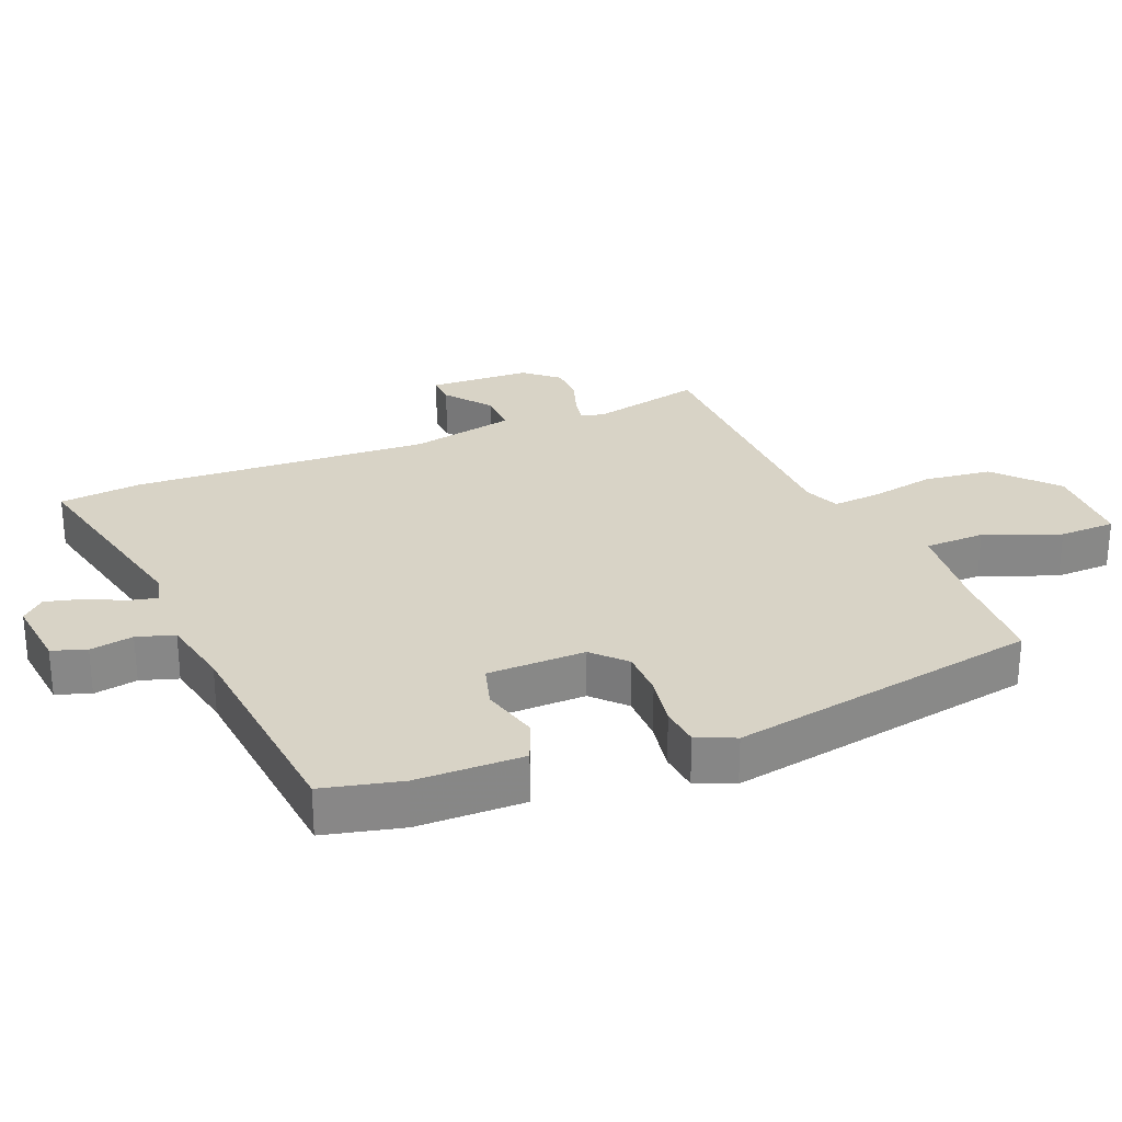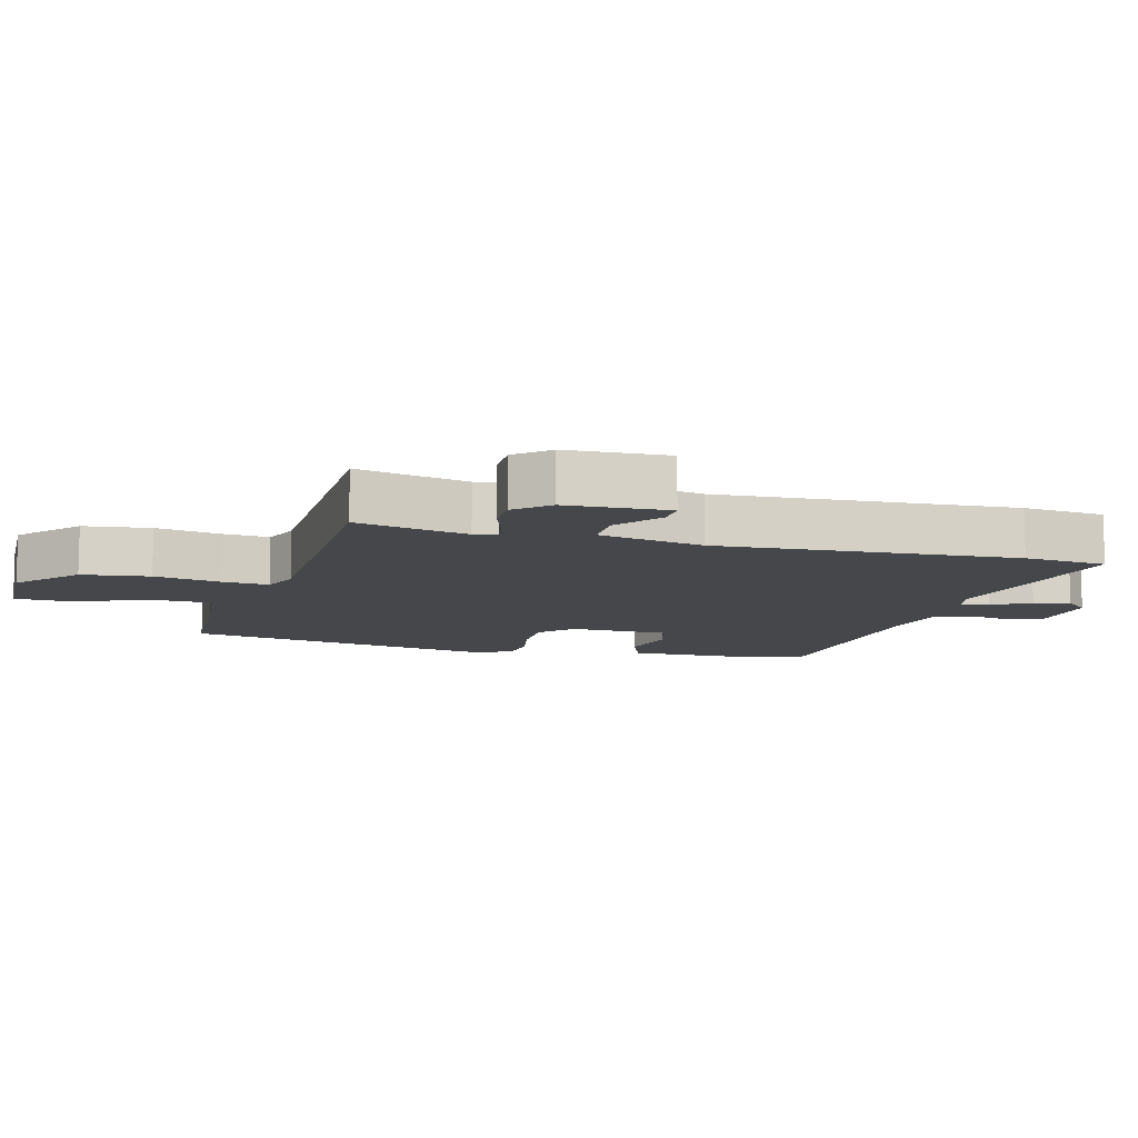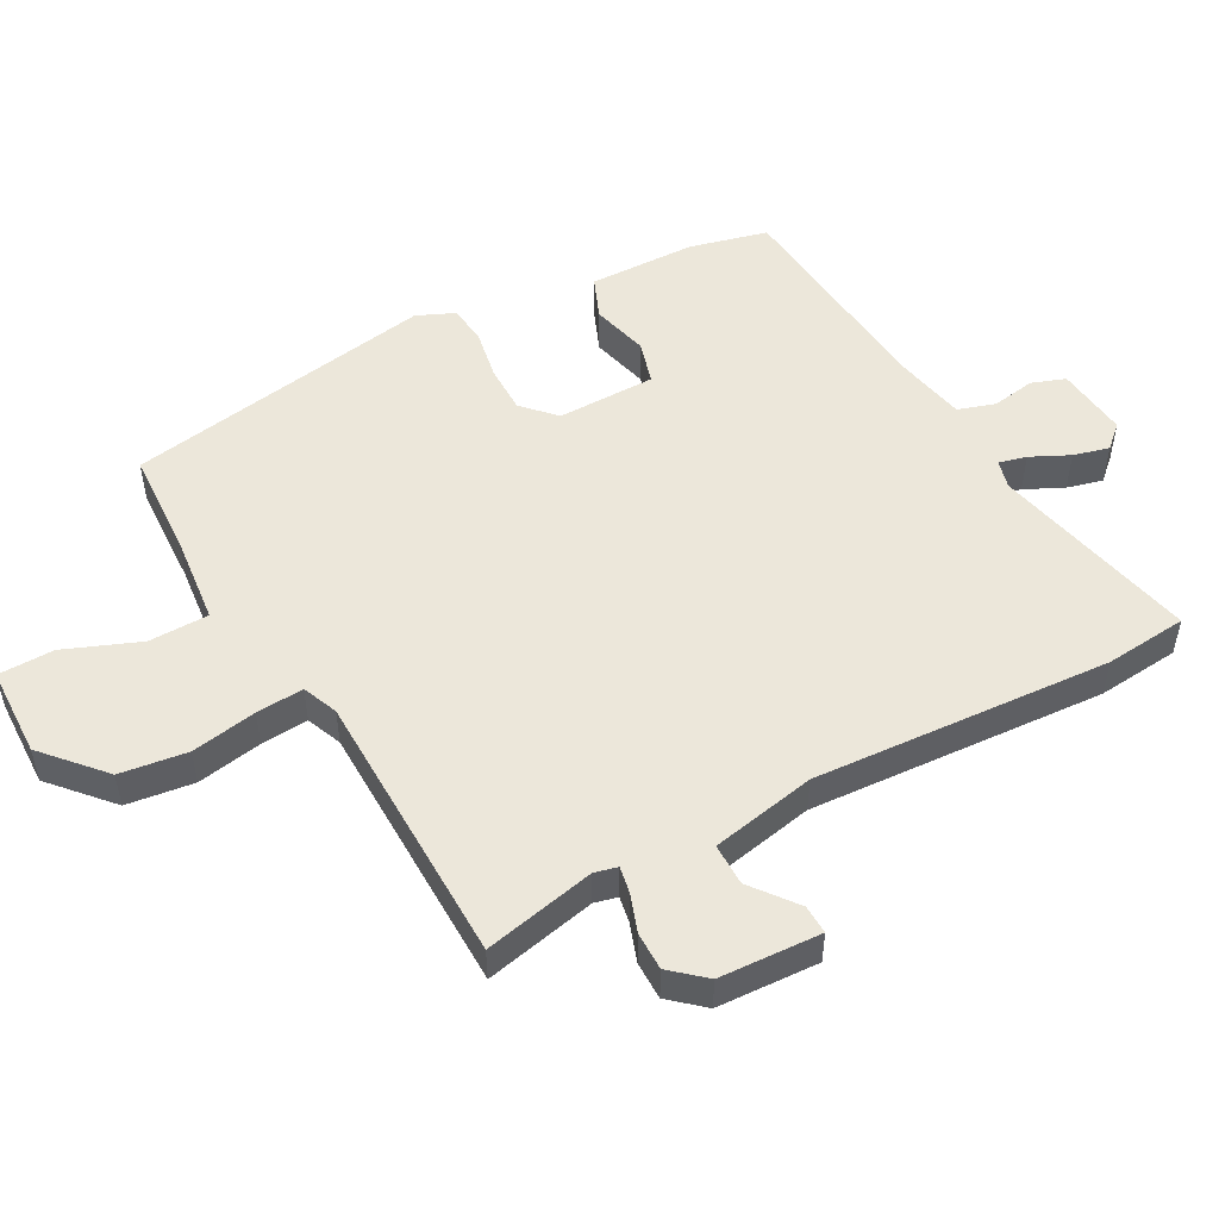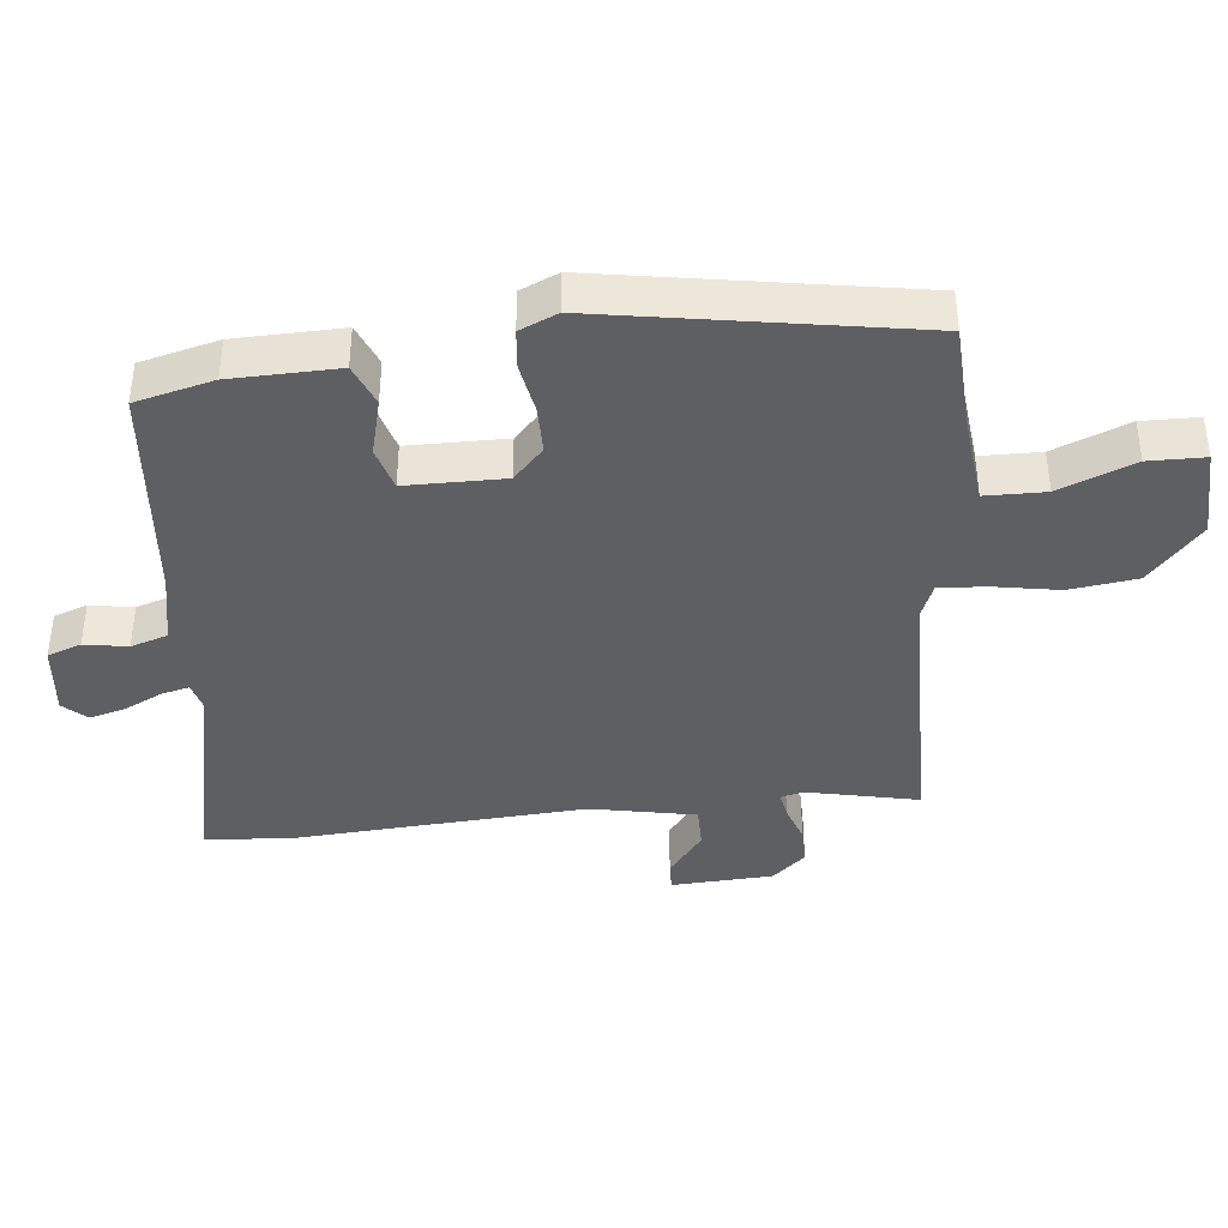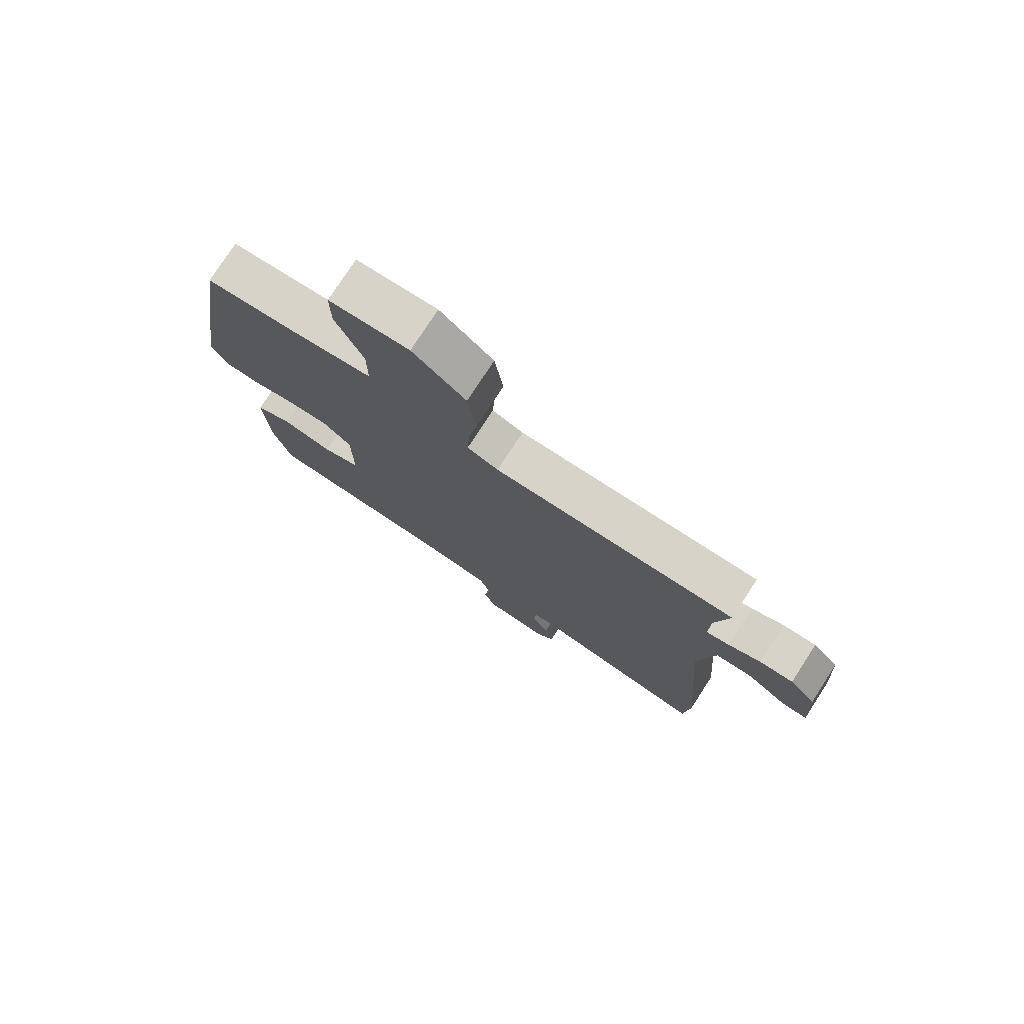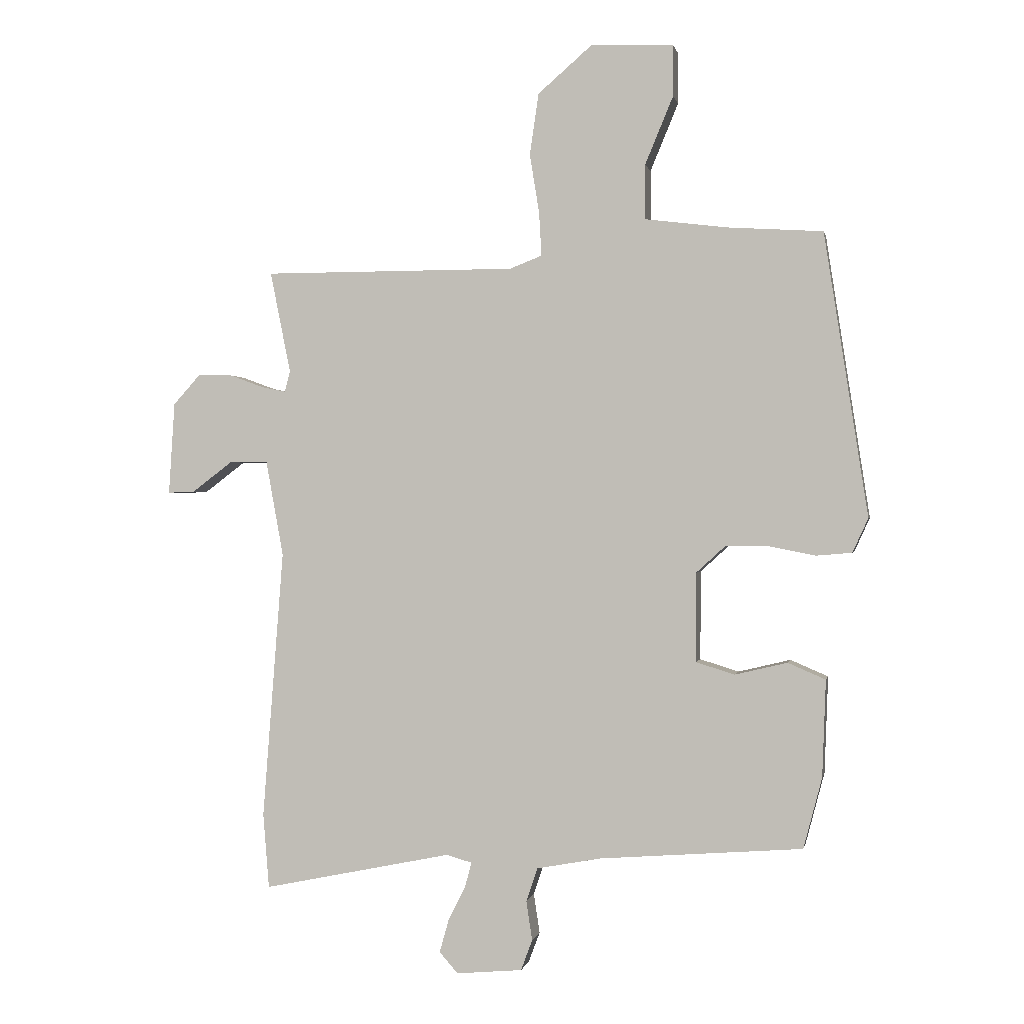
<metadata>
{"format":"obj","ext":"obj","renderer":"f3d","projection":"perspective","resolution":1024,"background":"white","views":[{"elev":27.8,"azim":-113.5,"up":"+Y"},{"elev":-10.5,"azim":73.9,"up":"+Y"},{"elev":51.3,"azim":60.5,"up":"+Y"},{"elev":-40.0,"azim":-84.9,"up":"+Y"},{"elev":77.2,"azim":33.0,"up":"+Z"},{"elev":0.2,"azim":-168.9,"up":"+Z"}]}
</metadata>
<code>
v 0.502 0.07 -0.478
v 0.492 0.07 -0.603
v 0.177 0.07 -0.538
v 0.134 0.07 -0.55
v 0.145 0.07 -0.592
v 0.174 0.07 -0.65
v 0.189 0.07 -0.704
v 0.158 0.07 -0.739
v 0.048 0.07 -0.729
v 0.029 0.07 -0.678
v 0.039 0.07 -0.612
v 0.02 0.07 -0.556
v -0.088 0.07 -0.536
v -0.426 0.07 -0.51
v -0.457 0.07 -0.392
v -0.463 0.07 -0.23
v -0.4 0.07 -0.203
v -0.313 0.07 -0.224
v -0.248 0.07 -0.204
v -0.249 0.07 -0.055
v -0.298 0.07 -0.01
v -0.37 0.07 -0.011
v -0.446 0.07 -0.026
v -0.506 0.07 -0.021
v -0.532 0.07 0.036
v -0.459 0.07 0.508
v -0.301 0.07 0.518
v -0.163 0.07 0.535
v -0.163 0.07 0.626
v -0.21 0.07 0.739
v -0.21 0.07 0.824
v -0.073 0.07 0.83
v 0.018 0.07 0.751
v 0.033 0.07 0.649
v 0.017 0.07 0.55
v 0.013 0.07 0.478
v 0.067 0.07 0.457
v 0.488 0.07 0.457
v 0.454 0.07 0.288
v 0.463 0.07 0.253
v 0.503 0.07 0.261
v 0.56 0.07 0.282
v 0.618 0.07 0.283
v 0.663 0.07 0.233
v 0.673 0.07 0.079
v 0.629 0.07 0.08
v 0.56 0.07 0.132
v 0.496 0.07 0.131
v 0.467 0.07 -0.028
v 0.502 0 -0.478
v 0.492 0 -0.603
v 0.177 0 -0.538
v 0.134 0 -0.55
v 0.145 0 -0.592
v 0.174 0 -0.65
v 0.189 0 -0.704
v 0.158 0 -0.739
v 0.048 0 -0.729
v 0.029 0 -0.678
v 0.039 0 -0.612
v 0.02 0 -0.556
v -0.088 0 -0.536
v -0.426 0 -0.51
v -0.457 0 -0.392
v -0.463 0 -0.23
v -0.4 0 -0.203
v -0.313 0 -0.224
v -0.248 0 -0.204
v -0.249 0 -0.055
v -0.298 0 -0.01
v -0.37 0 -0.011
v -0.446 0 -0.026
v -0.506 0 -0.021
v -0.532 0 0.036
v -0.459 0 0.508
v -0.301 0 0.518
v -0.163 0 0.535
v -0.163 0 0.626
v -0.21 0 0.739
v -0.21 0 0.824
v -0.073 0 0.83
v 0.018 0 0.751
v 0.033 0 0.649
v 0.017 0 0.55
v 0.013 0 0.478
v 0.067 0 0.457
v 0.488 0 0.457
v 0.454 0 0.288
v 0.463 0 0.253
v 0.503 0 0.261
v 0.56 0 0.282
v 0.618 0 0.283
v 0.663 0 0.233
v 0.673 0 0.079
v 0.629 0 0.08
v 0.56 0 0.132
v 0.496 0 0.131
v 0.467 0 -0.028
f 44 45 46 47
f 44 47 48
f 41 42 43 44
f 40 41 44 48
f 37 38 39
f 36 37 39 40
f 32 33 34 35
f 32 35 36
f 29 30 31 32
f 28 29 32 36
f 27 28 36 40
f 22 23 24 25
f 21 22 25 26
f 20 21 26 27
f 15 16 17 18
f 13 14 15 18
f 12 13 18 19
f 8 9 10 11
f 8 11 12
f 5 6 7 8
f 4 5 8 12
f 3 4 12 19
f 49 1 2 3
f 20 27 40 48
f 20 48 49
f 3 19 20 49
f 96 95 94 93
f 97 96 93
f 93 92 91 90
f 97 93 90 89
f 88 87 86
f 89 88 86 85
f 84 83 82 81
f 85 84 81
f 81 80 79 78
f 85 81 78 77
f 89 85 77 76
f 74 73 72 71
f 75 74 71 70
f 76 75 70 69
f 67 66 65 64
f 67 64 63 62
f 68 67 62 61
f 60 59 58 57
f 61 60 57
f 57 56 55 54
f 61 57 54 53
f 68 61 53 52
f 52 51 50 98
f 97 89 76 69
f 98 97 69
f 98 69 68 52
f 1 50 51 2
f 2 51 52 3
f 3 52 53 4
f 4 53 54 5
f 5 54 55 6
f 6 55 56 7
f 7 56 57 8
f 8 57 58 9
f 9 58 59 10
f 10 59 60 11
f 11 60 61 12
f 12 61 62 13
f 13 62 63 14
f 14 63 64 15
f 15 64 65 16
f 16 65 66 17
f 17 66 67 18
f 18 67 68 19
f 19 68 69 20
f 20 69 70 21
f 21 70 71 22
f 22 71 72 23
f 23 72 73 24
f 24 73 74 25
f 25 74 75 26
f 26 75 76 27
f 27 76 77 28
f 28 77 78 29
f 29 78 79 30
f 30 79 80 31
f 31 80 81 32
f 32 81 82 33
f 33 82 83 34
f 34 83 84 35
f 35 84 85 36
f 36 85 86 37
f 37 86 87 38
f 38 87 88 39
f 39 88 89 40
f 40 89 90 41
f 41 90 91 42
f 42 91 92 43
f 43 92 93 44
f 44 93 94 45
f 45 94 95 46
f 46 95 96 47
f 47 96 97 48
f 48 97 98 49
f 49 98 50 1

</code>
